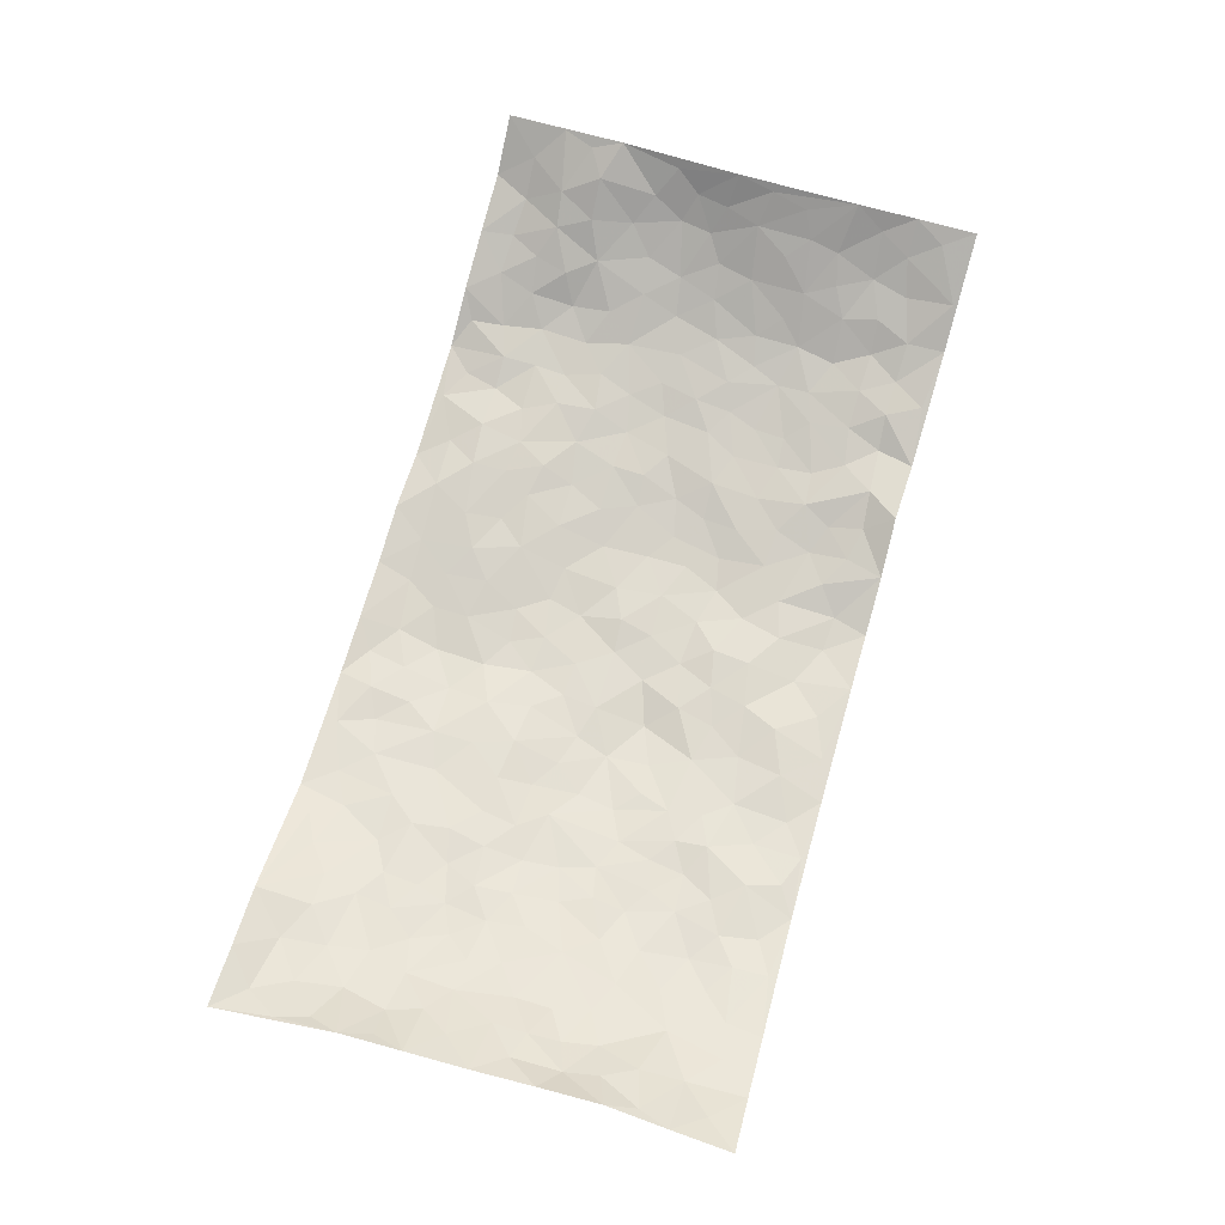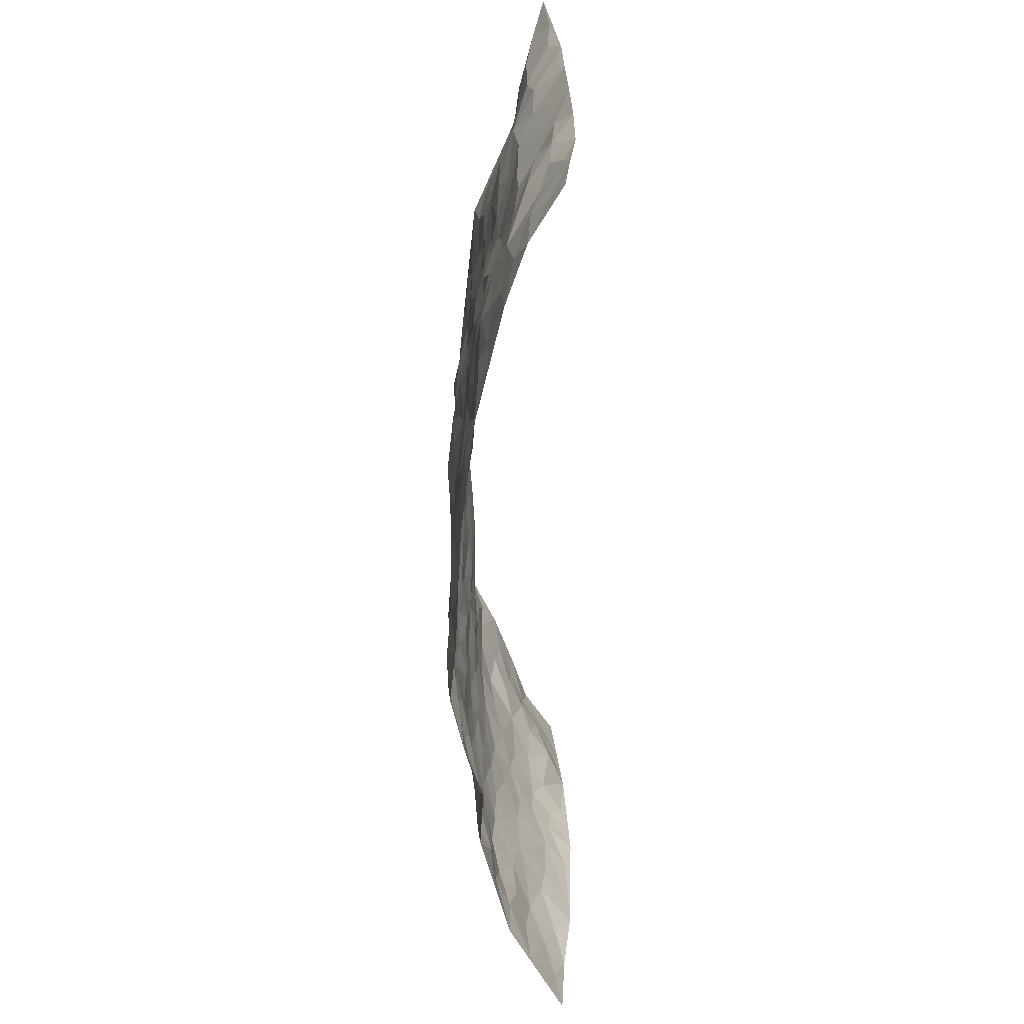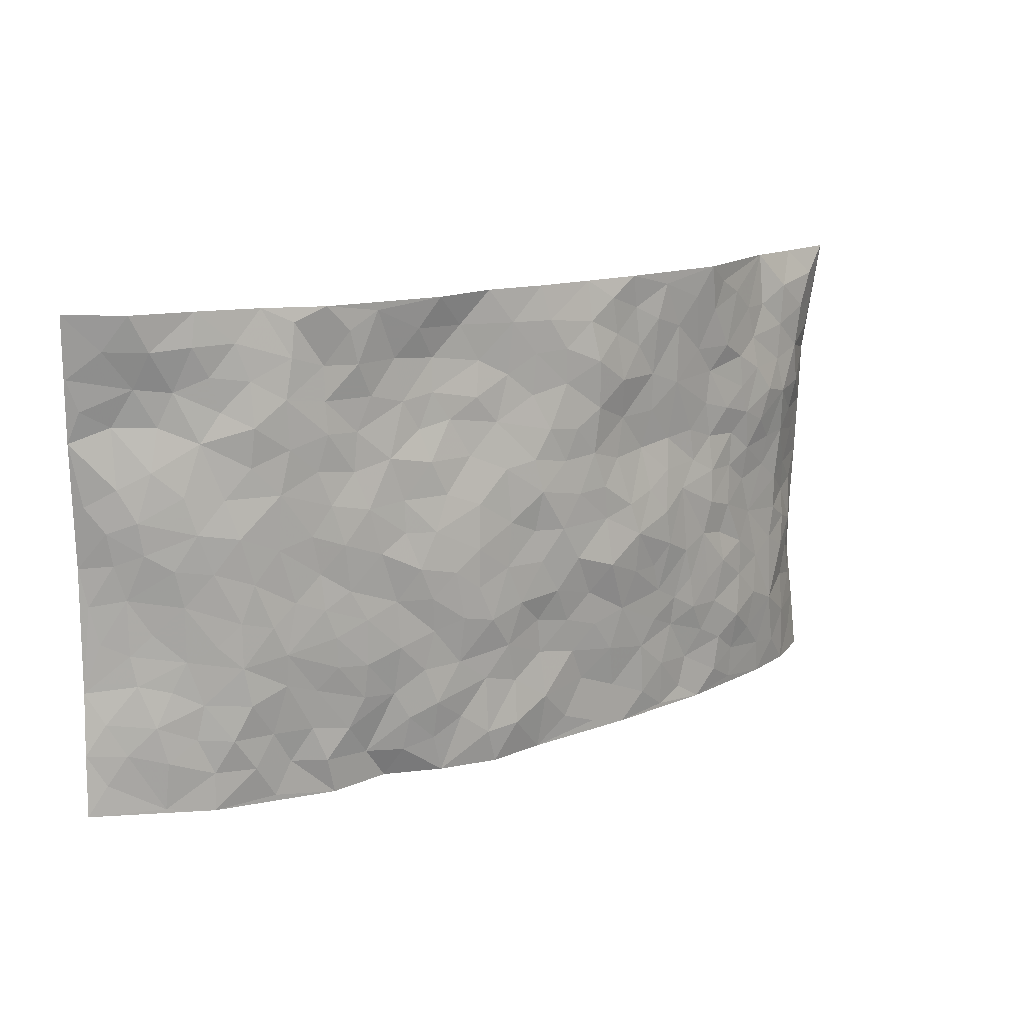
<metadata>
{"format":"obj","ext":"obj","renderer":"f3d","projection":"perspective","resolution":1024,"background":"white","views":[{"elev":72.3,"azim":-73.9,"up":"+Z"},{"elev":-58.9,"azim":-89.7,"up":"+Y"},{"elev":14.5,"azim":144.2,"up":"+Y"}]}
</metadata>
<code>
v -0.948 0.0008864 0.1465
v -0.9623 0.9952 0.1228
v 0.944 0.001122 0.1564
v 0.9467 0.9969 0.1484
v -0.7845 0.3922 0.06724
v -0.9404 0.4996 0.165
v -0.8403 0.3577 0.09369
v 0.00297 0.004945 -0.05623
v -0.9336 0.249 0.1705
v -0.8949 0.3373 0.1297
v -0.7245 0.001932 0.04311
v -0.9414 0.1252 0.1575
v -0.7033 0.2924 0.03601
v -0.8418 0.001001 0.08343
v -0.8267 0.2886 0.0818
v -0.4852 0.004653 -0.01441
v -0.9207 0.1874 0.1508
v -0.2911 0.1696 -0.04588
v -0.7662 0.3217 0.05931
v -0.8456 0.1201 0.08918
v -0.8982 0.06342 0.1211
v -0.785 0.06394 0.05855
v -0.6673 0.1273 0.01841
v -0.716 0.07501 0.03668
v -0.8496 0.2068 0.1051
v -0.882 0.2696 0.124
v -0.7616 0.177 0.04672
v -0.6878 0.2099 0.02134
v -0.8432 0.4876 0.1015
v -0.9365 0.3743 0.1697
v -0.7202 0.9949 0.0705
v -0.5337 0.2234 -0.01359
v 0.2621 0.1583 -0.06157
v -0.9436 0.7485 0.1553
v -0.3673 0.3945 -0.04808
v -0.7736 0.7508 0.05854
v -0.7887 0.8294 0.06797
v -0.5789 0.4424 -0.0006968
v -0.5959 0.605 0.01345
v -0.4917 0.9962 -0.02886
v -0.9258 0.686 0.1421
v -0.6561 0.5612 0.0247
v -0.3899 0.7526 -0.03318
v -0.5073 0.281 -0.01903
v -0.4572 0.2266 -0.02775
v -0.4916 0.1638 -0.01624
v -0.446 0.6362 -0.01694
v -0.3656 0.5605 -0.03626
v 0.1692 0.4747 -0.08129
v -0.3314 0.2235 -0.04097
v -0.2087 0.611 -0.05433
v -0.3727 0.629 -0.02569
v -0.2993 0.06058 -0.04267
v -0.6244 0.709 0.01234
v -0.3914 0.197 -0.02604
v -0.8532 0.6169 0.09822
v -0.03653 0.3497 -0.07318
v 0.05956 0.341 -0.07601
v 0.3019 0.4516 -0.06611
v -0.09426 0.5523 -0.07408
v -0.1648 0.5569 -0.06926
v 0.09386 0.6307 -0.0715
v -0.6287 0.3462 0.01116
v -0.7399 0.5729 0.04996
v -0.9268 0.8079 0.129
v -0.5559 0.1307 -0.006365
v -0.3634 0.01518 -0.02891
v -0.7835 0.4654 0.06605
v -0.6147 0.1728 -0.00246
v -0.607 0.01966 0.01306
v -0.2416 0.005028 -0.04359
v -0.6096 0.08961 0.01028
v -0.5423 0.05509 -0.007364
v -0.4262 0.04012 -0.01697
v -0.4463 0.1066 -0.01416
v -0.8752 0.6842 0.09967
v -0.9466 0.8717 0.1341
v -0.7268 0.5082 0.0506
v -0.0006171 0.998 -0.0604
v -0.7954 0.6737 0.0582
v -0.56 0.3158 -0.01095
v -0.5118 0.4615 -0.01903
v 0.007783 0.572 -0.08041
v -0.04807 0.484 -0.07797
v 0.005132 0.4211 -0.07519
v -0.1213 0.1313 -0.04849
v -0.5671 0.669 -0.001023
v -0.8878 0.5616 0.1257
v -0.7287 0.6897 0.03249
v -0.4469 0.2984 -0.02874
v -0.6275 0.2677 0.006716
v -0.4987 0.6876 -0.007501
v -0.1725 0.486 -0.06706
v -0.2632 0.4376 -0.06758
v -0.644 0.6477 0.01564
v -0.009178 0.1194 -0.06892
v -0.4143 0.511 -0.03198
v -0.3411 0.2905 -0.04139
v -0.2407 0.5051 -0.06389
v -0.1802 0.3833 -0.07827
v -0.942 0.6241 0.1596
v -0.7007 0.6213 0.02913
v -0.802 0.5785 0.06933
v -0.3596 0.1131 -0.03512
v -0.5195 0.5332 -0.01097
v -0.6743 0.4049 0.03572
v -0.1287 0.327 -0.06343
v -0.1473 0.2521 -0.0607
v -0.5146 0.6113 -0.003235
v 0.1089 0.7286 -0.05694
v -0.0009572 0.217 -0.05853
v -0.07068 0.2758 -0.06164
v 0.007216 0.2909 -0.0622
v -0.4282 0.3651 -0.03333
v -0.1943 0.1864 -0.05601
v -0.6465 0.4869 0.02921
v -0.5529 0.3814 -0.002607
v -0.4904 0.3924 -0.02025
v -0.3071 0.5251 -0.04921
v -0.2584 0.3521 -0.06274
v -0.3557 0.4683 -0.04941
v -0.225 0.2733 -0.05876
v -0.08979 0.413 -0.07609
v -0.5898 0.5308 0.01115
v -0.08961 0.201 -0.05663
v -0.2105 0.09677 -0.04445
v -0.3962 0.2604 -0.03199
v -0.8965 0.4371 0.1365
v -0.8439 0.4202 0.106
v 0.09494 0.4237 -0.07697
v 0.2104 0.2388 -0.06675
v 0.08498 0.5176 -0.07616
v 0.02125 0.4891 -0.07164
v 0.1696 0.3937 -0.08081
v 0.7788 0.4957 0.06619
v 0.2242 0.4344 -0.0773
v 0.2685 0.3143 -0.06143
v 0.1633 0.5682 -0.07572
v 0.1226 0.9985 -0.05179
v -0.2901 0.6195 -0.03568
v 0.4277 0.879 -0.0467
v 0.4947 0.9973 -0.04677
v -0.2151 0.7806 -0.06507
v -0.0586 0.8641 -0.07175
v -0.3206 0.3507 -0.04882
v -0.4568 0.5658 -0.01637
v -0.07133 0.05592 -0.05524
v -0.1549 0.02542 -0.04781
v 0.1241 0.003895 -0.0694
v 0.01314 0.8598 -0.06281
v -0.01585 0.7002 -0.07298
v 0.4225 0.1971 -0.03844
v 0.3435 0.2904 -0.05179
v 0.5931 0.5259 -0.01229
v 0.5274 0.5466 -0.02692
v 0.4548 0.1357 -0.02863
v 0.5227 0.2275 -0.02079
v 0.4171 0.3618 -0.0461
v 0.02394 0.6412 -0.07504
v -0.05803 0.6277 -0.07105
v -0.1467 0.7298 -0.07238
v -0.08598 0.6931 -0.07414
v -0.06052 0.7912 -0.06963
v -0.1357 0.6334 -0.06869
v 0.02059 0.7743 -0.06039
v 0.2467 0.9962 -0.0633
v -0.01902 0.9266 -0.06803
v -0.2691 0.8454 -0.04936
v -0.1996 0.8797 -0.06058
v -0.3147 0.7799 -0.04097
v -0.2464 0.9978 -0.05621
v -0.2258 0.6963 -0.04996
v -0.3158 0.6996 -0.03806
v -0.1411 0.8301 -0.07812
v -0.1232 0.9977 -0.05764
v 0.219 0.7459 -0.0492
v 0.1755 0.667 -0.05849
v 0.3295 0.5952 -0.05048
v 0.2649 0.5236 -0.06693
v 0.2688 0.6666 -0.05758
v 0.4269 0.7441 -0.03588
v 0.3581 0.6834 -0.04651
v 0.2873 0.733 -0.04228
v 0.06822 0.9286 -0.05748
v 0.07846 0.8224 -0.05305
v 0.1453 0.8573 -0.04566
v 0.2515 0.8732 -0.03725
v 0.3235 0.7933 -0.03991
v 0.2348 0.5958 -0.06166
v -0.8699 0.8648 0.08623
v -0.6754 0.8144 0.03638
v -0.8559 0.7725 0.08709
v -0.8396 0.9931 0.103
v -0.9077 0.937 0.1011
v -0.7988 0.919 0.0709
v -0.7221 0.8827 0.05902
v -0.6015 0.9273 0.01395
v -0.6554 0.8837 0.03295
v -0.6835 0.7443 0.02702
v -0.5598 0.8125 -0.004551
v -0.6188 0.7795 0.01451
v -0.5114 0.899 -0.01619
v -0.3918 0.8765 -0.03409
v -0.5437 0.9581 -0.005603
v -0.464 0.8146 -0.01675
v -0.4441 0.9343 -0.03195
v -0.3471 0.9715 -0.04476
v -0.5098 0.7595 -0.005064
v -0.3216 0.9001 -0.04864
v -0.2591 0.9297 -0.04936
v 0.1569 0.7848 -0.05533
v 0.2558 0.8042 -0.04278
v 0.1889 0.9333 -0.0434
v 0.3954 0.8119 -0.03886
v 0.3397 0.8808 -0.03793
v 0.385 0.981 -0.05286
v 0.2908 0.9363 -0.05097
v 0.4457 0.9468 -0.04935
v 0.3841 0.4937 -0.05085
v 0.3288 0.5289 -0.05356
v 0.4867 0.6041 -0.035
v 0.4345 0.6645 -0.03544
v 0.4093 0.5885 -0.04845
v 0.3531 0.1919 -0.03921
v 0.4843 0.3346 -0.03753
v 0.4632 0.5225 -0.04294
v 0.3493 0.3885 -0.04936
v -0.1248 0.9146 -0.06891
v -0.1849 0.9576 -0.06401
v 0.3217 0.1345 -0.0469
v 0.6041 0.01408 0.01354
v 0.2044 0.3339 -0.07748
v 0.2751 0.3853 -0.06768
v 0.5834 0.2472 -0.0102
v 0.7247 0.996 0.04638
v 0.9287 0.2486 0.1789
v 0.4951 0.8119 -0.03305
v 0.7124 0.4866 0.03275
v 0.4916 0.7468 -0.03557
v 0.9239 0.4982 0.1866
v 0.6668 0.2933 0.01096
v 0.5113 0.4678 -0.02732
v 0.7613 0.3098 0.06611
v 0.5626 0.4153 -0.01672
v 0.4841 0.002528 -0.01531
v 0.09151 0.2537 -0.07362
v 0.5033 0.07666 -0.02213
v 0.1371 0.3196 -0.08232
v 0.4187 0.2671 -0.04566
v 0.8452 0.2639 0.1137
v 0.6413 0.4611 0.001827
v 0.5717 0.08224 0.005246
v 0.4518 0.4259 -0.04004
v 0.6083 0.3712 -0.008796
v 0.2882 0.2337 -0.0553
v 0.4803 0.2716 -0.03568
v 0.2647 0.08029 -0.04867
v 0.3618 0.007779 -0.007793
v 0.2441 0.004202 -0.04421
v 0.2016 0.1164 -0.05799
v 0.0696 0.1709 -0.06737
v 0.1464 0.1913 -0.06953
v 0.6088 0.147 0.005416
v 0.7628 0.4219 0.06277
v 0.7353 0.2198 0.05084
v 0.645 0.07945 0.01396
v 0.6669 0.384 0.01212
v 0.7101 0.3385 0.03477
v 0.8538 0.3247 0.1233
v 0.7384 0.5667 0.04272
v 0.6874 0.1439 0.02099
v 0.7496 0.1488 0.05755
v 0.8144 0.3663 0.1001
v 0.8987 0.348 0.1584
v 0.8541 0.437 0.1245
v 0.5832 0.3124 -0.01497
v 0.8038 0.105 0.07814
v 0.3319 0.06534 -0.03562
v 0.4084 0.07213 -0.01571
v 0.07272 0.07939 -0.0771
v 0.1449 0.07378 -0.07505
v 0.9353 0.7481 0.1743
v 0.7213 0.07781 0.04341
v 0.6537 0.2146 0.004977
v 0.9125 0.423 0.172
v 0.8727 0.5073 0.1352
v 0.7888 0.2492 0.07985
v 0.531 0.1481 -0.014
v 0.7235 2.579e-05 0.04373
v 0.5056 0.3941 -0.03277
v 0.9072 0.06308 0.1404
v 0.939 0.1253 0.1634
v 0.8208 0.1796 0.08804
v 0.8713 0.1239 0.1187
v 0.8092 0.008042 0.08776
v 0.902 0.1876 0.1439
v 0.6658 0.5552 0.008309
v 0.6868 0.632 0.02609
v 0.5874 0.6359 -0.01498
v 0.8082 0.6903 0.08743
v 0.6333 0.7709 -0.002888
v 0.9146 0.6231 0.165
v 0.7577 0.6408 0.05575
v 0.8363 0.5937 0.09792
v 0.7229 0.7427 0.04862
v 0.8268 0.529 0.09503
v 0.8836 0.5723 0.1376
v 0.8643 0.6578 0.1232
v 0.6385 0.692 0.006194
v 0.5689 0.7239 -0.02235
v 0.5127 0.6747 -0.0289
v 0.828 0.8502 0.107
v 0.7025 0.8694 0.04034
v 0.7892 0.7747 0.09175
v 0.862 0.7765 0.1385
v 0.7629 0.8422 0.07317
v 0.9384 0.8725 0.1599
v 0.6848 0.801 0.0348
v 0.9169 0.8094 0.1555
v 0.7328 0.9291 0.04583
v 0.8415 0.9942 0.08335
v 0.6077 0.9973 0.005146
v 0.8066 0.9219 0.07556
v 0.8822 0.9252 0.1188
v 0.6566 0.9333 0.01889
v 0.5602 0.9011 -0.02458
v 0.4948 0.881 -0.03101
v 0.5529 0.9691 -0.02416
v 0.5738 0.8216 -0.02286
v 0.6339 0.8598 0.006581
f 29 6 128
f 12 21 20
f 26 10 9
f 55 45 46
f 27 19 15
f 26 9 17
f 101 6 88
f 12 1 21
f 7 15 19
f 125 86 96
f 84 123 85
f 129 29 128
f 25 27 15
f 12 20 17
f 73 75 66
f 22 14 11
f 26 17 25
f 9 12 17
f 25 15 26
f 5 129 7
f 52 146 48
f 55 18 50
f 7 19 5
f 20 27 25
f 124 82 105
f 41 76 34
f 20 14 22
f 14 20 21
f 14 21 1
f 24 22 11
f 24 27 22
f 72 66 69
f 69 32 91
f 70 24 11
f 24 23 27
f 17 20 25
f 27 20 22
f 10 15 7
f 10 26 15
f 23 28 27
f 27 13 19
f 28 23 69
f 13 27 28
f 119 121 94
f 10 7 129
f 6 30 128
f 9 10 30
f 36 192 80
f 80 102 89
f 118 81 44
f 64 103 78
f 115 126 86
f 45 32 46
f 91 63 13
f 129 68 29
f 95 87 54
f 95 54 199
f 202 40 204
f 82 97 105
f 29 88 6
f 18 55 104
f 148 126 71
f 38 82 124
f 50 18 122
f 117 82 38
f 5 19 106
f 82 117 118
f 80 64 102
f 127 45 55
f 194 77 190
f 98 35 114
f 39 124 105
f 127 50 98
f 106 19 13
f 66 75 46
f 39 95 42
f 63 117 38
f 95 89 102
f 101 56 76
f 51 140 99
f 18 53 126
f 62 83 132
f 45 127 90
f 112 113 57
f 103 29 68
f 130 85 58
f 109 39 105
f 35 94 121
f 113 246 58
f 151 165 163
f 120 100 94
f 114 127 98
f 192 190 65
f 95 39 87
f 36 191 37
f 67 104 74
f 56 101 88
f 13 63 106
f 192 34 76
f 268 241 243
f 108 115 125
f 93 84 60
f 133 84 85
f 156 288 157
f 101 76 41
f 80 103 64
f 105 97 146
f 99 61 51
f 92 109 47
f 125 96 111
f 158 227 153
f 75 104 55
f 69 66 32
f 81 91 32
f 106 78 68
f 42 64 78
f 77 34 65
f 24 70 72
f 75 73 16
f 16 71 67
f 2 34 77
f 13 28 91
f 103 56 88
f 56 80 76
f 72 69 23
f 11 16 70
f 16 73 70
f 16 67 74
f 115 18 126
f 24 72 23
f 73 72 70
f 16 74 75
f 72 73 66
f 32 45 44
f 84 83 60
f 66 46 32
f 78 106 116
f 117 63 81
f 67 53 104
f 103 68 78
f 69 91 28
f 36 80 89
f 106 38 116
f 106 68 5
f 81 118 117
f 62 132 138
f 32 44 81
f 53 67 71
f 57 58 85
f 123 100 107
f 93 60 61
f 33 230 224
f 8 96 147
f 132 133 130
f 140 48 119
f 93 100 123
f 122 98 50
f 164 60 160
f 53 71 126
f 125 112 108
f 193 194 195
f 75 55 46
f 63 91 81
f 56 103 80
f 196 198 31
f 18 104 53
f 121 48 97
f 38 106 63
f 118 97 82
f 97 35 121
f 51 172 140
f 130 134 49
f 87 39 109
f 288 252 263
f 97 114 35
f 47 43 92
f 57 113 58
f 248 130 58
f 34 101 41
f 114 90 127
f 116 124 42
f 145 94 35
f 118 114 97
f 167 79 175
f 98 145 35
f 85 123 57
f 43 47 52
f 199 36 89
f 42 78 116
f 159 83 62
f 88 29 103
f 74 104 75
f 118 44 90
f 173 140 172
f 42 95 102
f 190 192 37
f 65 190 77
f 89 95 199
f 125 111 112
f 92 87 109
f 18 115 122
f 177 180 176
f 112 57 107
f 109 105 146
f 93 94 100
f 285 286 275
f 96 86 147
f 137 232 131
f 57 123 107
f 87 92 208
f 49 134 136
f 132 130 49
f 161 164 162
f 50 127 55
f 122 108 107
f 122 107 100
f 48 140 52
f 118 90 114
f 99 119 94
f 123 84 93
f 36 37 192
f 48 121 119
f 120 122 100
f 39 42 124
f 38 124 116
f 248 58 246
f 44 45 90
f 98 122 120
f 146 52 47
f 94 93 99
f 168 209 170
f 212 183 188
f 202 197 200
f 42 102 64
f 107 108 112
f 99 93 61
f 8 280 96
f 112 111 113
f 125 115 86
f 115 108 122
f 128 30 10
f 5 68 129
f 10 129 128
f 132 49 138
f 83 84 133
f 130 133 85
f 83 133 132
f 248 134 130
f 156 152 224
f 151 110 165
f 212 186 211
f 153 224 249
f 254 251 244
f 246 261 262
f 225 158 249
f 49 136 179
f 185 184 150
f 214 188 181
f 181 188 182
f 161 163 174
f 143 170 172
f 110 211 185
f 184 79 167
f 174 228 169
f 62 110 159
f 163 150 144
f 210 169 229
f 170 143 168
f 176 211 110
f 98 120 145
f 94 145 120
f 48 146 97
f 109 146 47
f 148 86 126
f 147 86 148
f 71 8 148
f 8 147 148
f 244 276 254
f 232 136 134
f 174 143 161
f 60 83 160
f 163 162 151
f 159 160 83
f 261 281 262
f 259 281 149
f 219 220 59
f 246 113 111
f 33 255 131
f 157 256 152
f 137 255 153
f 230 278 279
f 262 260 33
f 154 155 242
f 131 255 137
f 248 131 232
f 281 280 149
f 259 258 278
f 220 179 59
f 159 151 160
f 162 160 151
f 164 61 60
f 228 174 144
f 144 174 163
f 159 110 151
f 161 172 164
f 186 184 185
f 161 162 163
f 61 164 51
f 160 162 164
f 187 217 213
f 150 163 165
f 205 202 200
f 79 184 139
f 170 43 173
f 174 169 143
f 161 143 172
f 167 144 150
f 176 180 183
f 172 170 173
f 223 226 221
f 185 150 165
f 99 140 119
f 207 206 203
f 172 51 164
f 43 52 173
f 173 52 140
f 167 175 228
f 228 229 169
f 210 168 169
f 177 110 62
f 189 138 179
f 62 138 177
f 136 232 233
f 181 182 222
f 150 184 167
f 178 180 189
f 49 179 138
f 177 138 189
f 180 178 182
f 178 179 220
f 307 308 304
f 222 223 221
f 215 187 188
f 176 183 212
f 187 213 186
f 214 215 188
f 185 211 186
f 237 181 239
f 182 188 183
f 110 185 165
f 216 215 141
f 211 176 212
f 182 183 180
f 176 110 177
f 213 184 186
f 178 189 179
f 177 189 180
f 195 190 37
f 197 198 200
f 195 194 190
f 34 192 65
f 80 192 76
f 37 196 195
f 194 2 77
f 193 2 194
f 196 37 191
f 31 193 195
f 198 196 191
f 31 195 196
f 199 201 191
f 197 204 31
f 198 191 201
f 31 198 197
f 201 199 54
f 36 199 191
f 54 208 201
f 208 43 205
f 208 54 87
f 198 201 200
f 206 205 203
f 43 170 203
f 210 207 209
f 40 202 206
f 31 204 40
f 197 202 204
f 208 205 200
f 43 203 205
f 205 206 202
f 203 209 207
f 171 40 207
f 40 206 207
f 208 200 201
f 43 208 92
f 170 209 203
f 168 143 169
f 207 210 171
f 168 210 209
f 188 187 212
f 212 187 186
f 166 139 213
f 184 213 139
f 237 214 181
f 215 214 141
f 216 141 218
f 213 217 166
f 142 166 216
f 217 216 166
f 187 215 217
f 216 217 215
f 237 141 214
f 142 216 218
f 223 222 182
f 179 136 59
f 223 220 219
f 267 238 251
f 237 327 141
f 223 182 178
f 158 290 253
f 220 223 178
f 59 233 227
f 233 59 136
f 248 246 131
f 153 249 158
f 251 254 267
f 223 219 226
f 111 261 246
f 297 251 238
f 276 256 157
f 167 228 144
f 229 228 175
f 175 171 229
f 229 171 210
f 260 257 33
f 265 271 272
f 266 289 283
f 269 243 250
f 249 224 152
f 266 283 271
f 227 233 137
f 253 227 158
f 325 313 320
f 135 264 275
f 310 329 239
f 270 298 297
f 249 256 225
f 275 273 269
f 311 222 221
f 155 154 299
f 234 276 157
f 310 311 299
f 222 239 181
f 221 226 155
f 266 263 252
f 242 290 244
f 264 273 275
f 273 264 243
f 242 244 154
f 276 290 225
f 288 234 157
f 240 282 302
f 275 286 306
f 225 290 158
f 234 263 284
f 241 254 276
f 233 232 137
f 137 153 227
f 264 135 238
f 244 251 154
f 260 259 257
f 227 253 219
f 33 224 255
f 154 297 299
f 240 302 307
f 297 154 251
f 264 268 243
f 253 226 219
f 271 284 263
f 277 294 293
f 290 242 253
f 241 234 284
f 59 227 219
f 242 155 226
f 252 245 231
f 157 152 156
f 257 230 33
f 152 256 249
f 278 230 257
f 262 33 131
f 224 153 255
f 259 278 257
f 134 248 232
f 230 279 224
f 96 261 111
f 261 96 280
f 280 281 261
f 246 262 131
f 252 247 245
f 268 267 241
f 283 277 272
f 288 247 252
f 275 274 285
f 295 291 294
f 267 268 264
f 263 234 288
f 309 310 299
f 290 276 244
f 283 272 271
f 267 254 241
f 265 243 241
f 236 240 285
f 297 238 270
f 303 305 298
f 241 276 234
f 221 155 299
f 272 277 293
f 250 243 287
f 286 285 240
f 284 271 265
f 271 263 266
f 295 3 291
f 225 256 276
f 241 284 265
f 289 266 231
f 3 292 291
f 321 235 323
f 293 294 296
f 279 278 258
f 245 279 258
f 279 156 224
f 260 281 259
f 280 8 149
f 262 281 260
f 231 266 252
f 267 264 238
f 306 304 270
f 283 289 295
f 243 269 273
f 236 269 250
f 294 292 296
f 274 236 285
f 269 274 275
f 250 287 293
f 245 289 231
f 236 274 269
f 156 279 247
f 242 226 253
f 247 279 245
f 243 265 287
f 288 156 247
f 265 272 293
f 296 292 236
f 293 287 265
f 295 294 277
f 277 283 295
f 236 250 296
f 289 3 295
f 292 294 291
f 293 296 250
f 300 304 308
f 325 320 235
f 329 330 326
f 270 304 303
f 270 303 298
f 309 305 301
f 135 306 270
f 299 297 298
f 298 309 299
f 238 135 270
f 300 314 305
f 303 300 305
f 304 306 307
f 300 303 304
f 282 319 315
f 322 325 235
f 275 306 135
f 307 306 286
f 240 307 286
f 308 307 302
f 302 282 308
f 308 282 315
f 305 309 298
f 310 309 301
f 310 301 329
f 310 239 311
f 222 311 239
f 299 311 221
f 319 312 315
f 312 323 316
f 301 305 318
f 305 314 316
f 300 308 315
f 316 314 312
f 312 314 315
f 315 314 300
f 323 312 324
f 316 313 318
f 282 4 317
f 330 313 325
f 4 321 324
f 235 320 323
f 282 317 319
f 312 319 317
f 326 325 322
f 316 320 313
f 316 318 305
f 142 218 327
f 327 218 141
f 316 323 320
f 324 312 317
f 4 324 317
f 321 323 324
f 318 313 330
f 328 326 322
f 326 327 329
f 329 327 237
f 326 328 327
f 322 142 328
f 327 328 142
f 329 237 239
f 301 318 330
f 326 330 325
f 330 329 301

</code>
